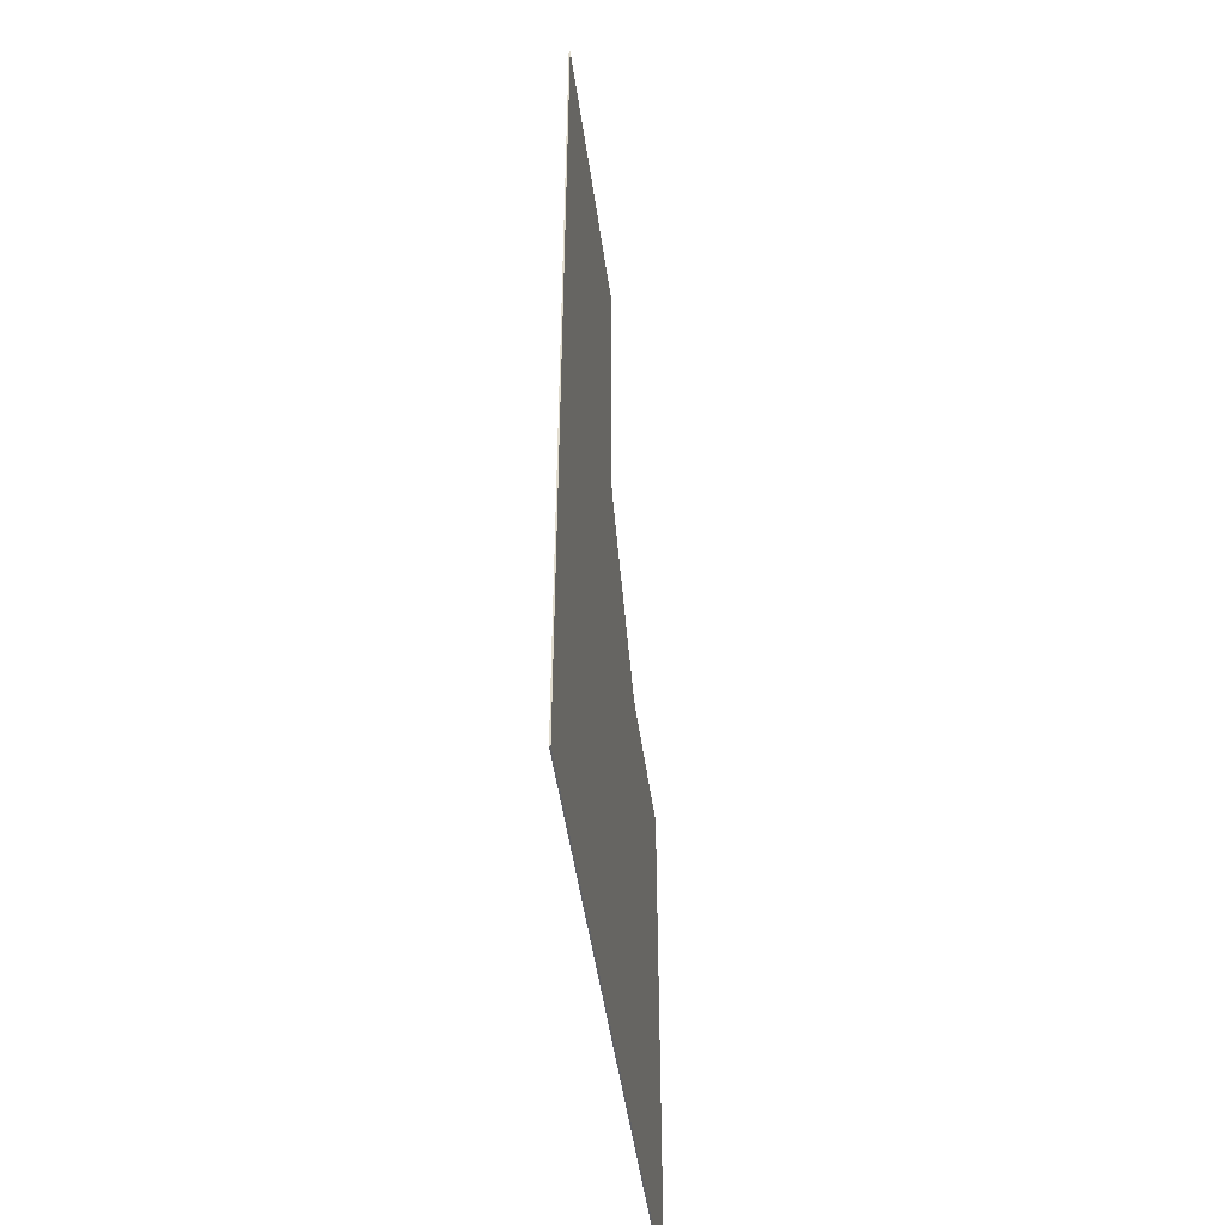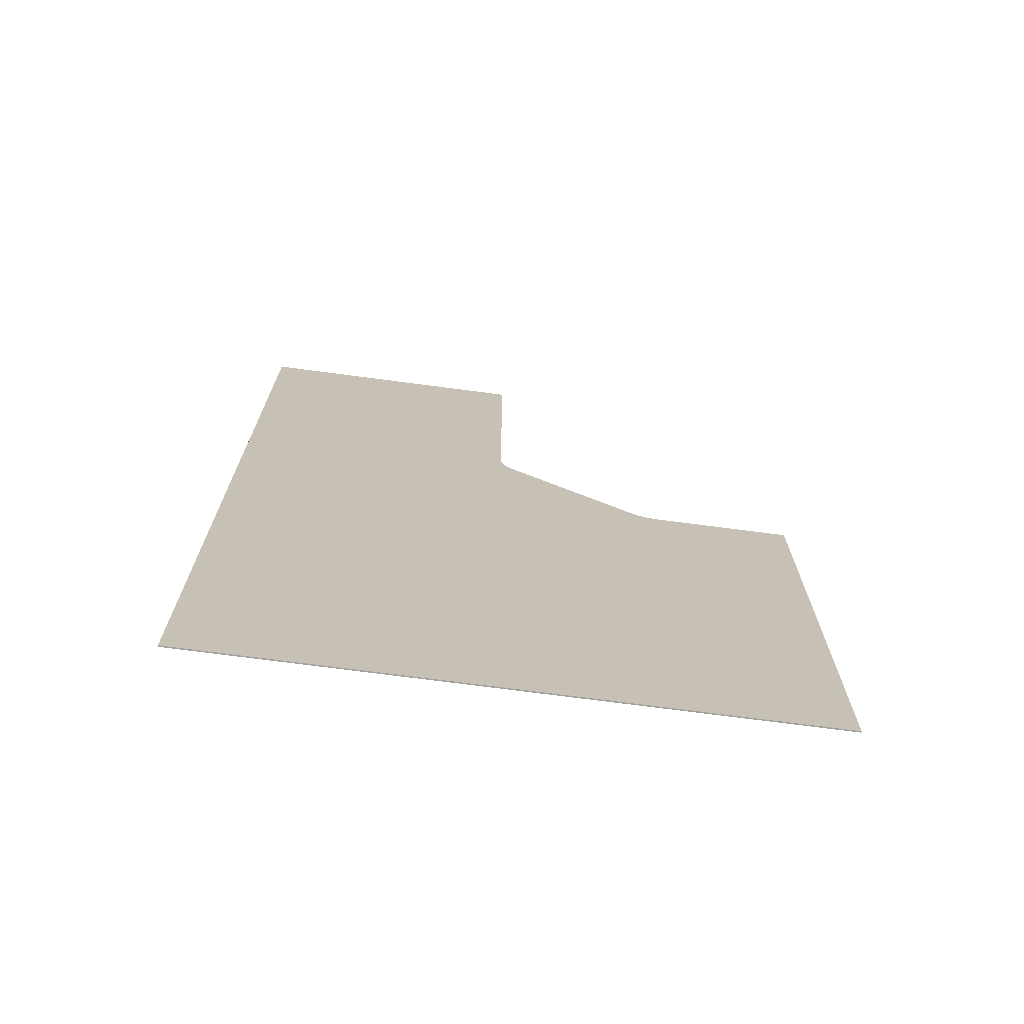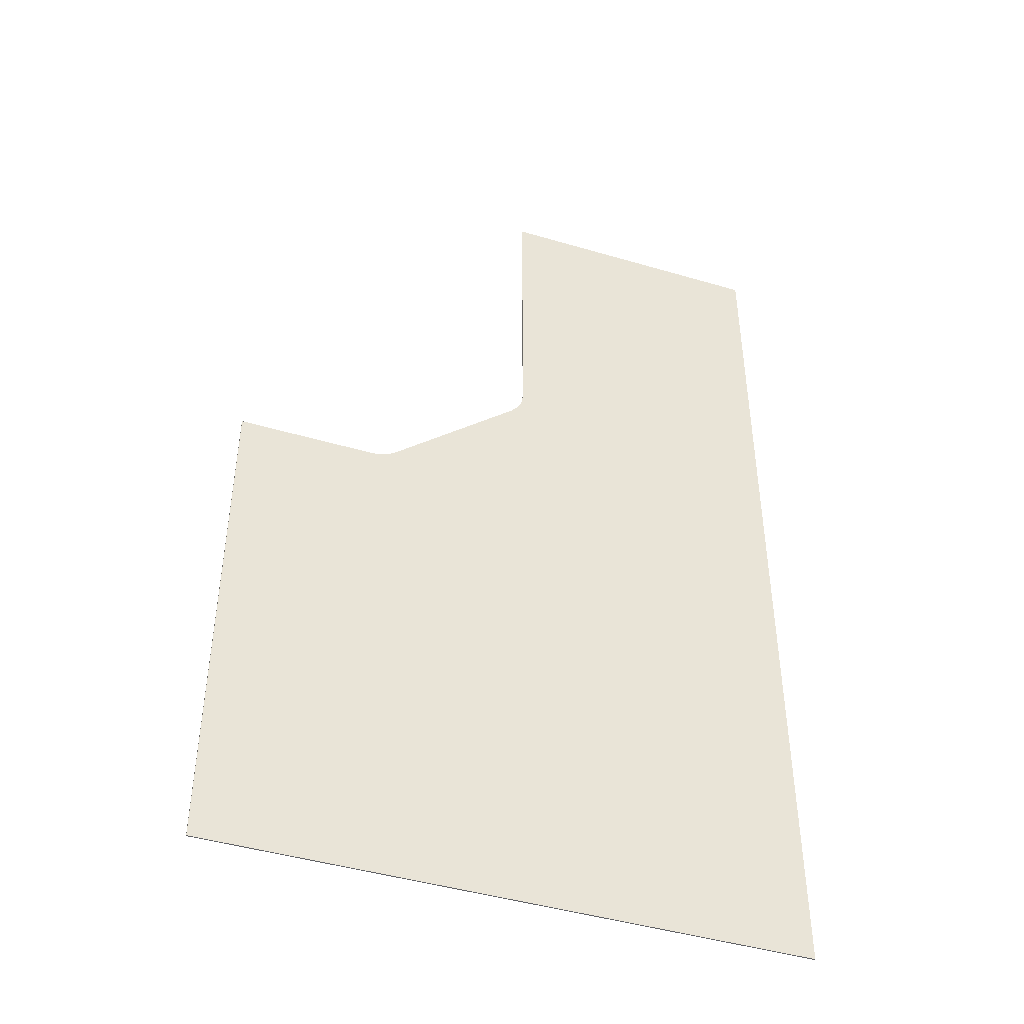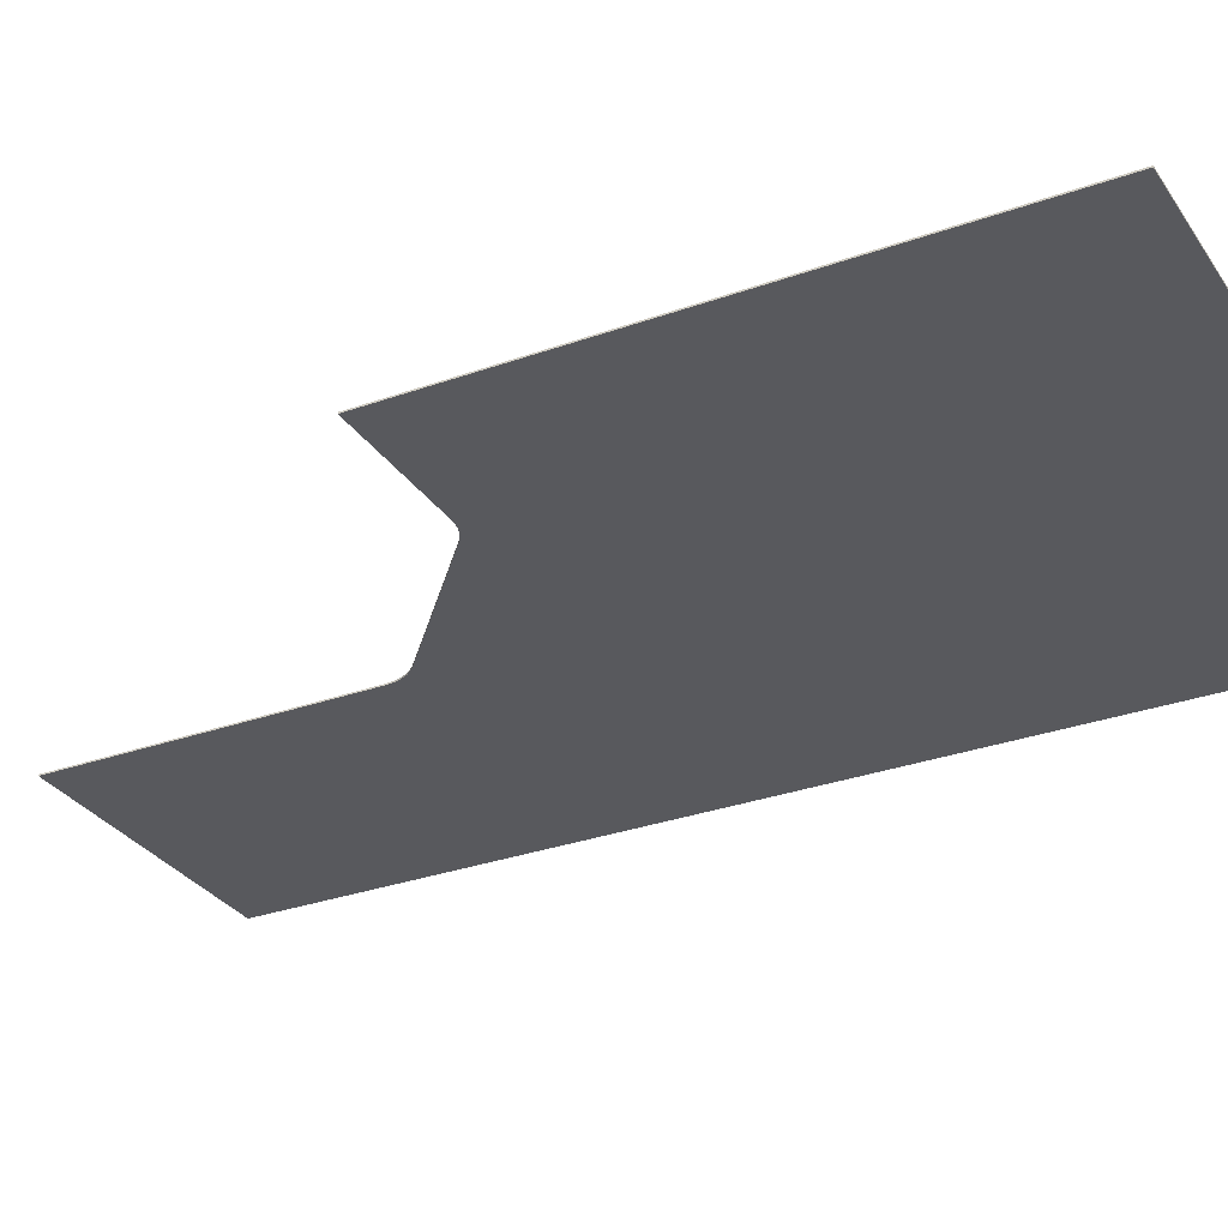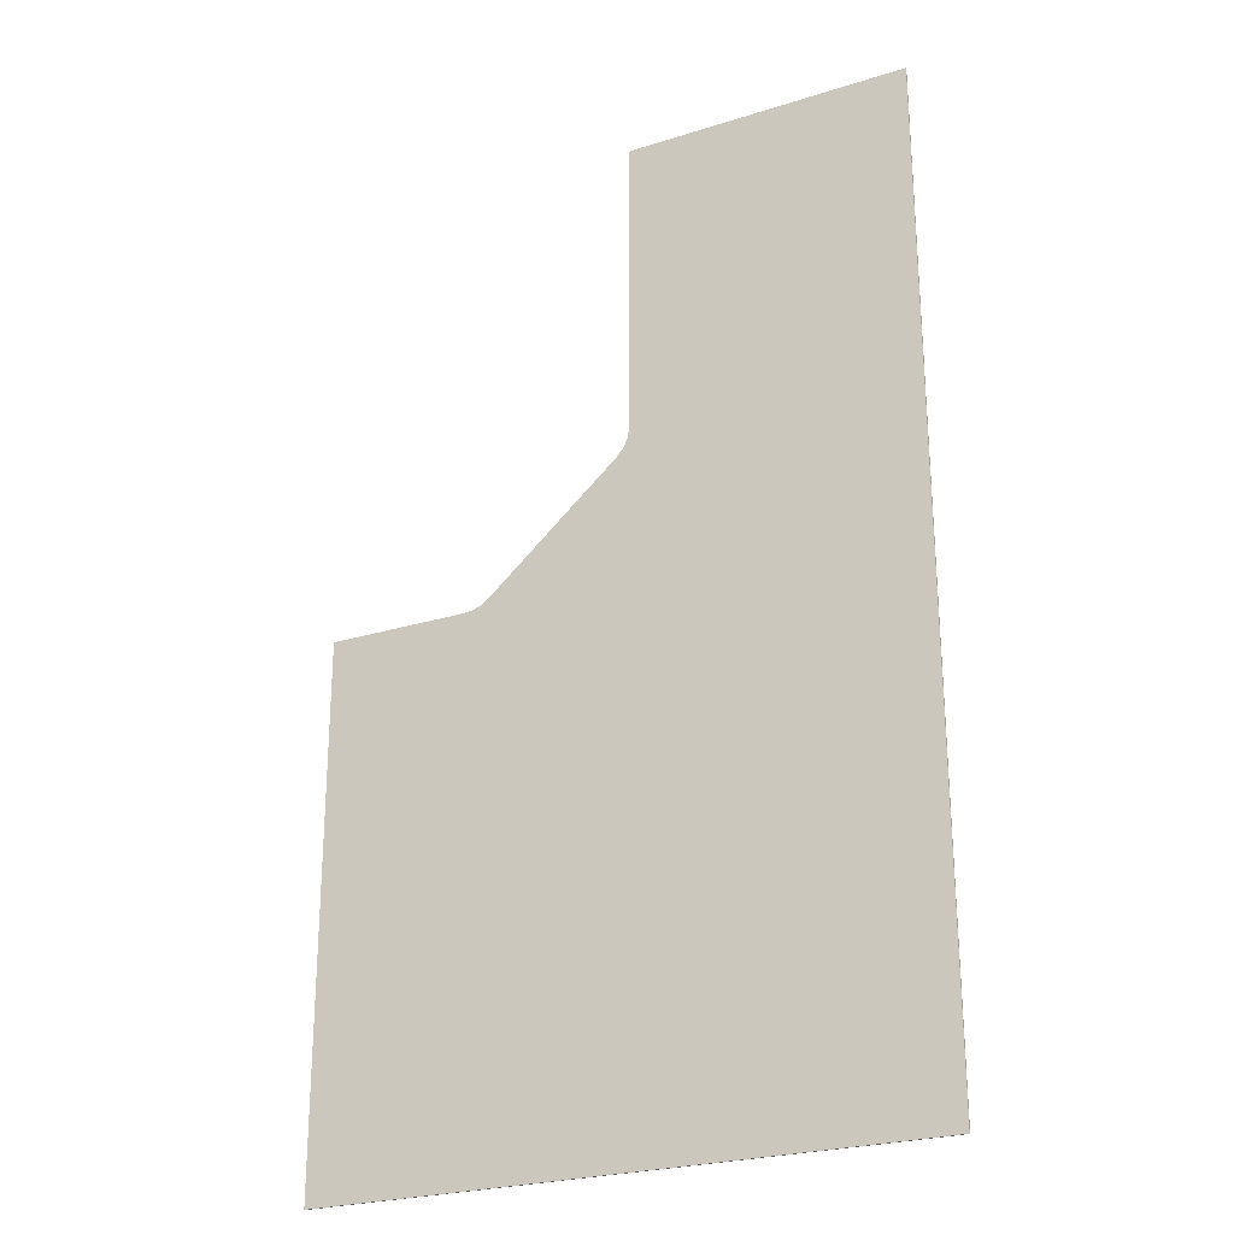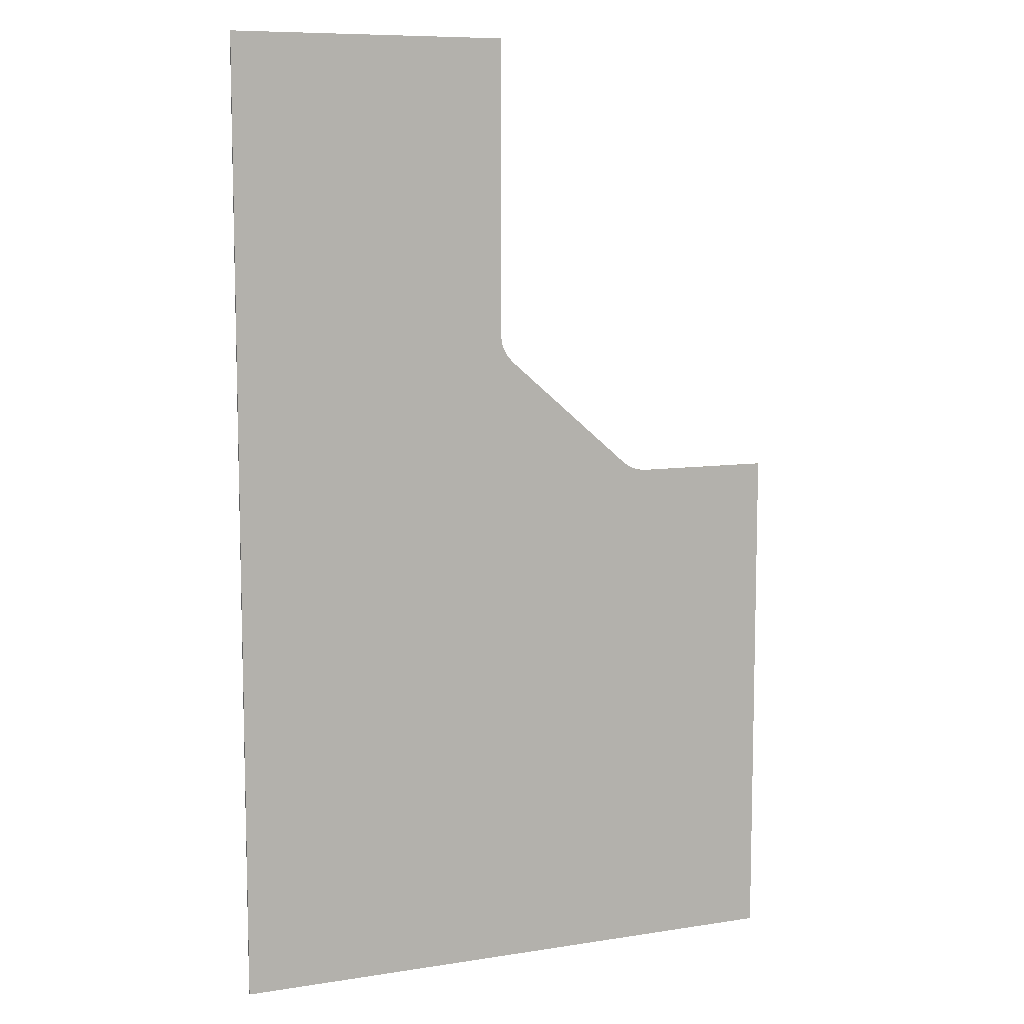
<metadata>
{"format":"obj","ext":"obj","renderer":"f3d","projection":"perspective","resolution":1024,"background":"white","views":[{"elev":-50.2,"azim":98.0,"up":"+Y"},{"elev":-72.4,"azim":172.5,"up":"+Y"},{"elev":-45.0,"azim":-18.9,"up":"+Y"},{"elev":-30.2,"azim":-62.4,"up":"+Z"},{"elev":-25.1,"azim":27.1,"up":"+Y"},{"elev":8.8,"azim":157.1,"up":"+Y"}]}
</metadata>
<code>
g floor
v 50 730.3 -5
v 43.91 688 -5
v 26.15 649.1 -5
v -1.859 616.9 -5
v -1.859 616.9 0
v 26.15 649.1 0
v 43.91 688 0
v 50 730.3 0
v -507.7 179.2 -5
v -507.7 179.2 0
v -537.2 159.3 -5
v -570.6 146.9 -5
v -605.9 142.6 -5
v -605.9 142.6 0
v -570.6 146.9 0
v -537.2 159.3 0
v -1150 142.6 -5
v -1150 142.6 0
v 1150 -1900 -5
v 1150 1900 -5
v 1150 1900 0
v 1150 -1900 0
v -1150 -1900 -5
v -1150 -1900 0
v 50 1900 0
v 50 1900 -5
f 8 1 7
f 7 1 2
f 7 2 6
f 6 2 3
f 6 3 5
f 5 3 4
f 4 9 5
f 5 9 10
f 10 9 16
f 16 9 11
f 16 11 15
f 15 11 12
f 15 12 14
f 14 12 13
f 13 17 14
f 14 17 18
f 19 20 22
f 22 20 21
f 23 19 24
f 24 19 22
f 17 23 18
f 18 23 24
f 8 25 1
f 1 25 26
f 20 26 21
f 21 26 25
f 25 8 21
f 21 8 7
f 21 7 22
f 22 7 6
f 22 6 5
f 5 10 22
f 22 10 24
f 24 10 16
f 24 16 15
f 15 14 24
f 24 14 18
f 26 20 1
f 1 20 2
f 2 20 19
f 2 19 3
f 3 19 4
f 4 19 9
f 9 19 23
f 9 23 11
f 11 23 12
f 12 23 13
f 13 23 17

</code>
